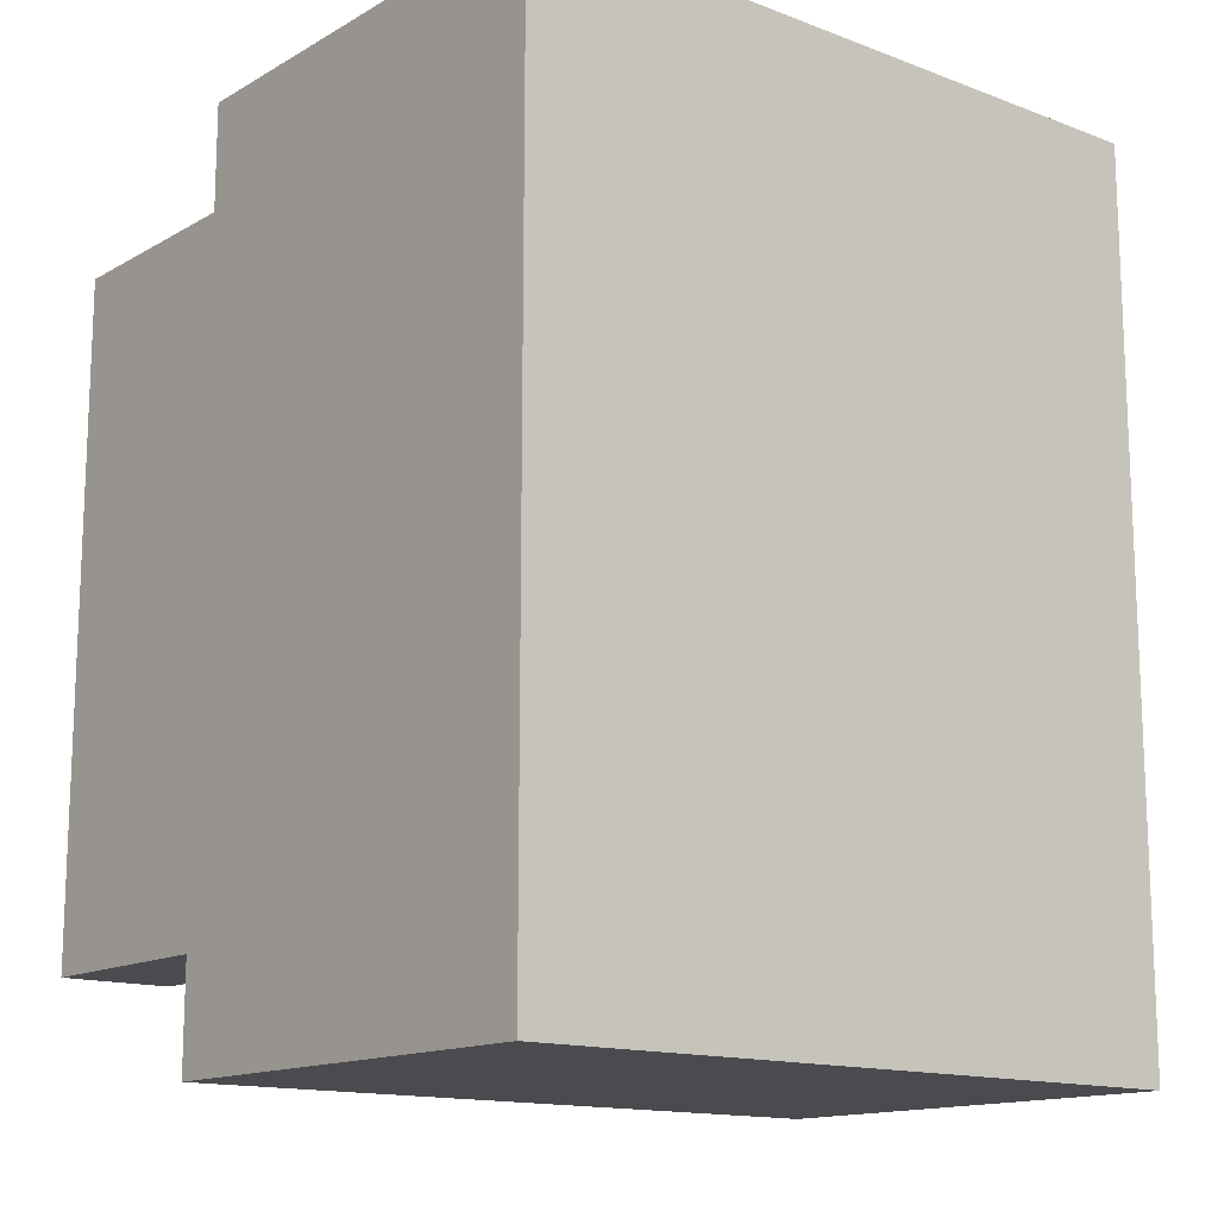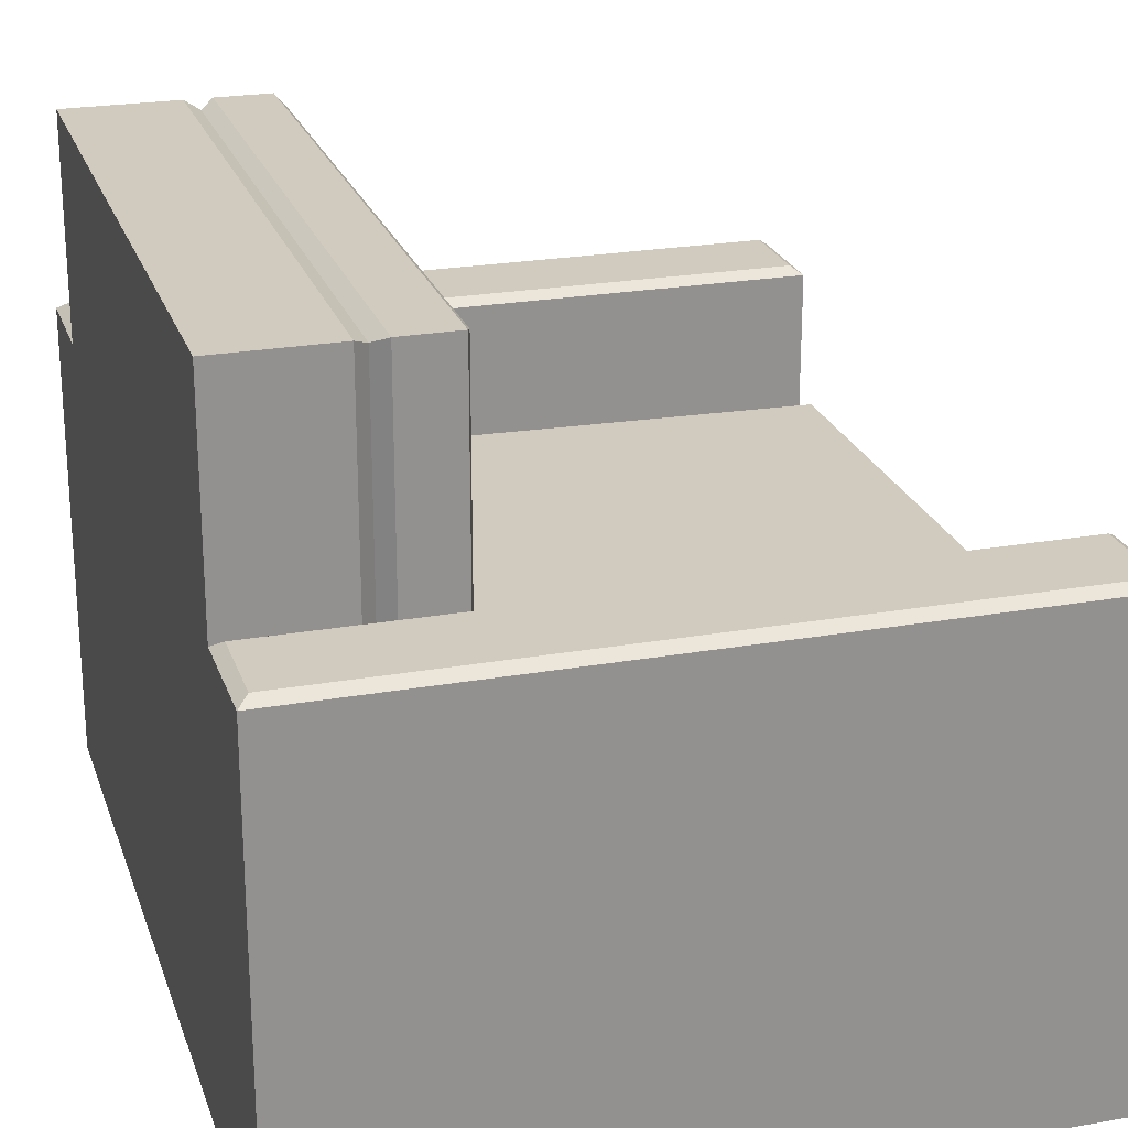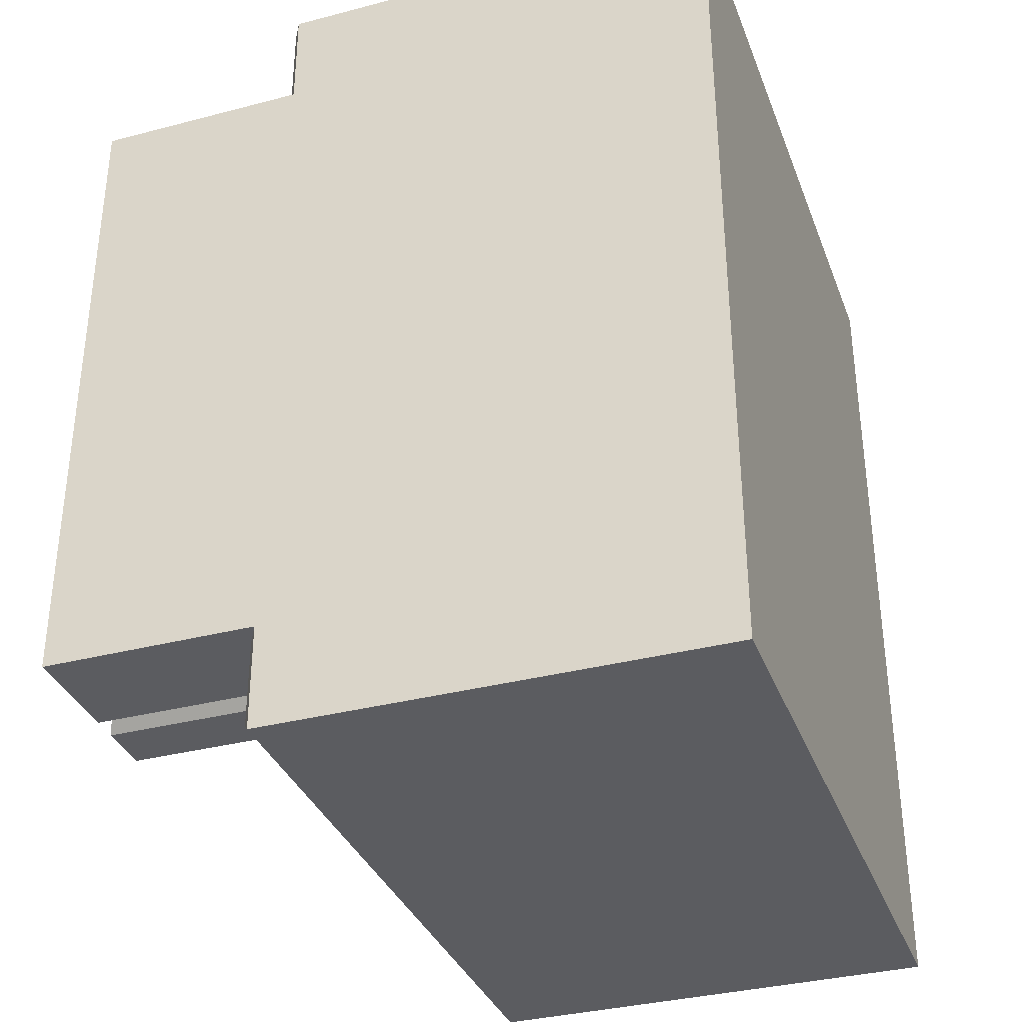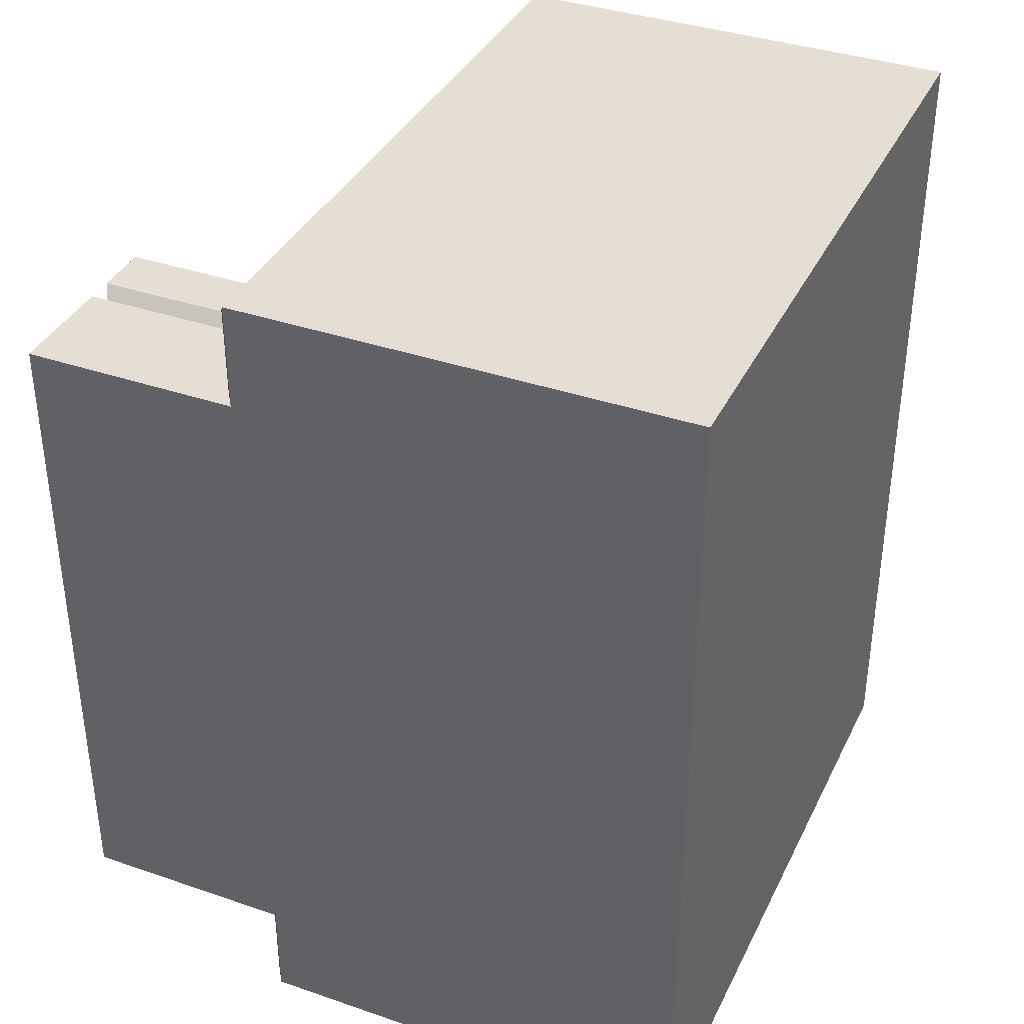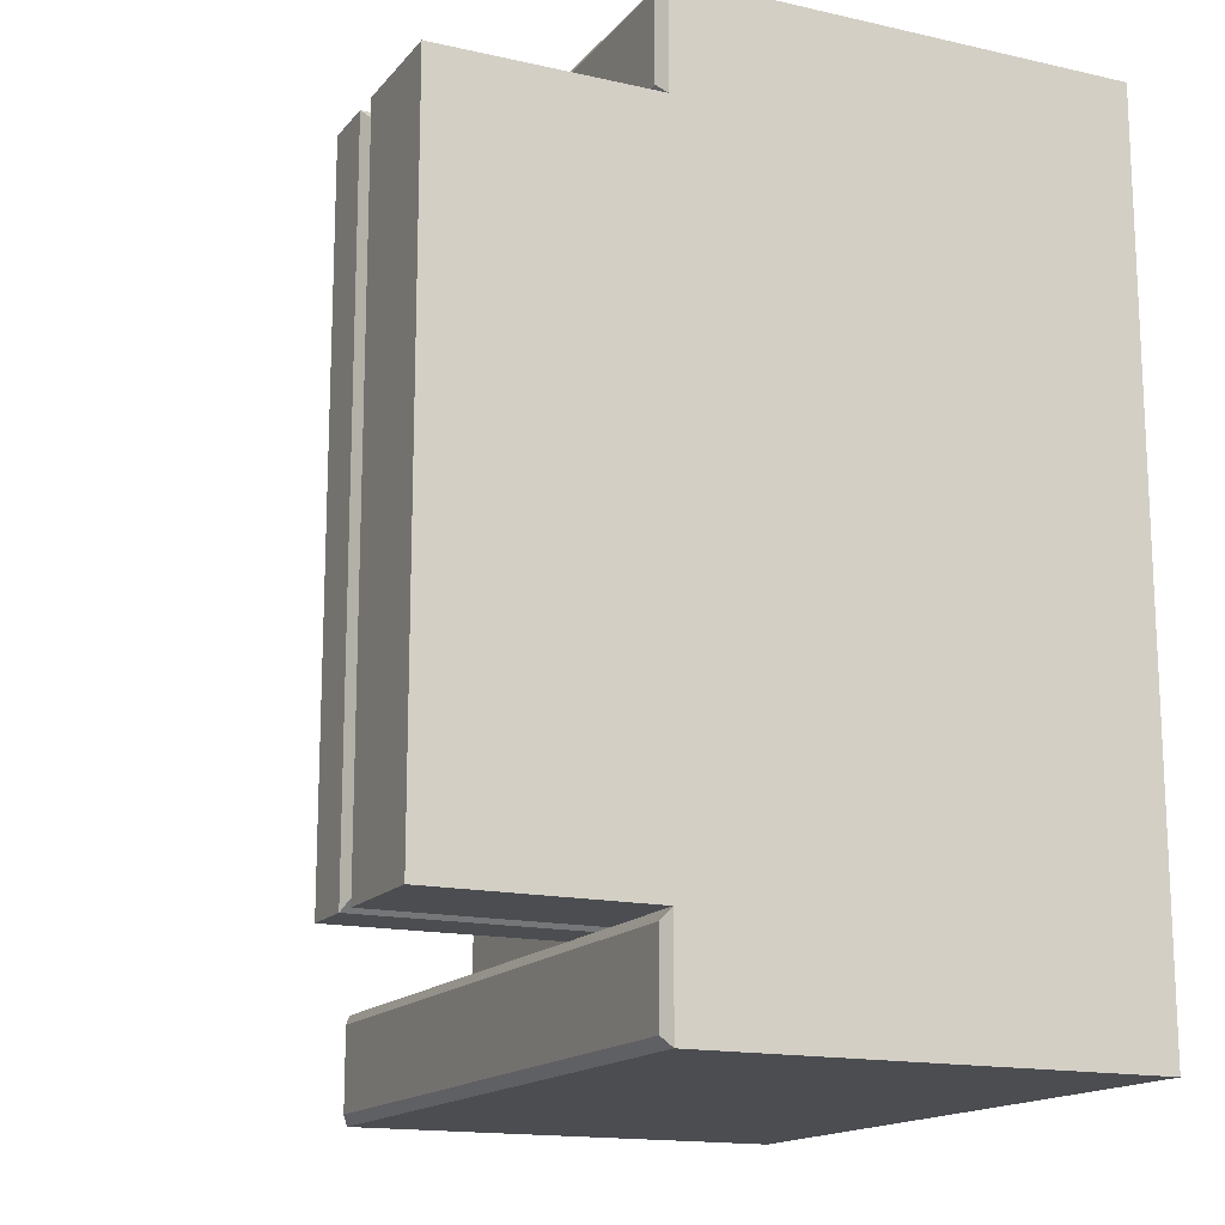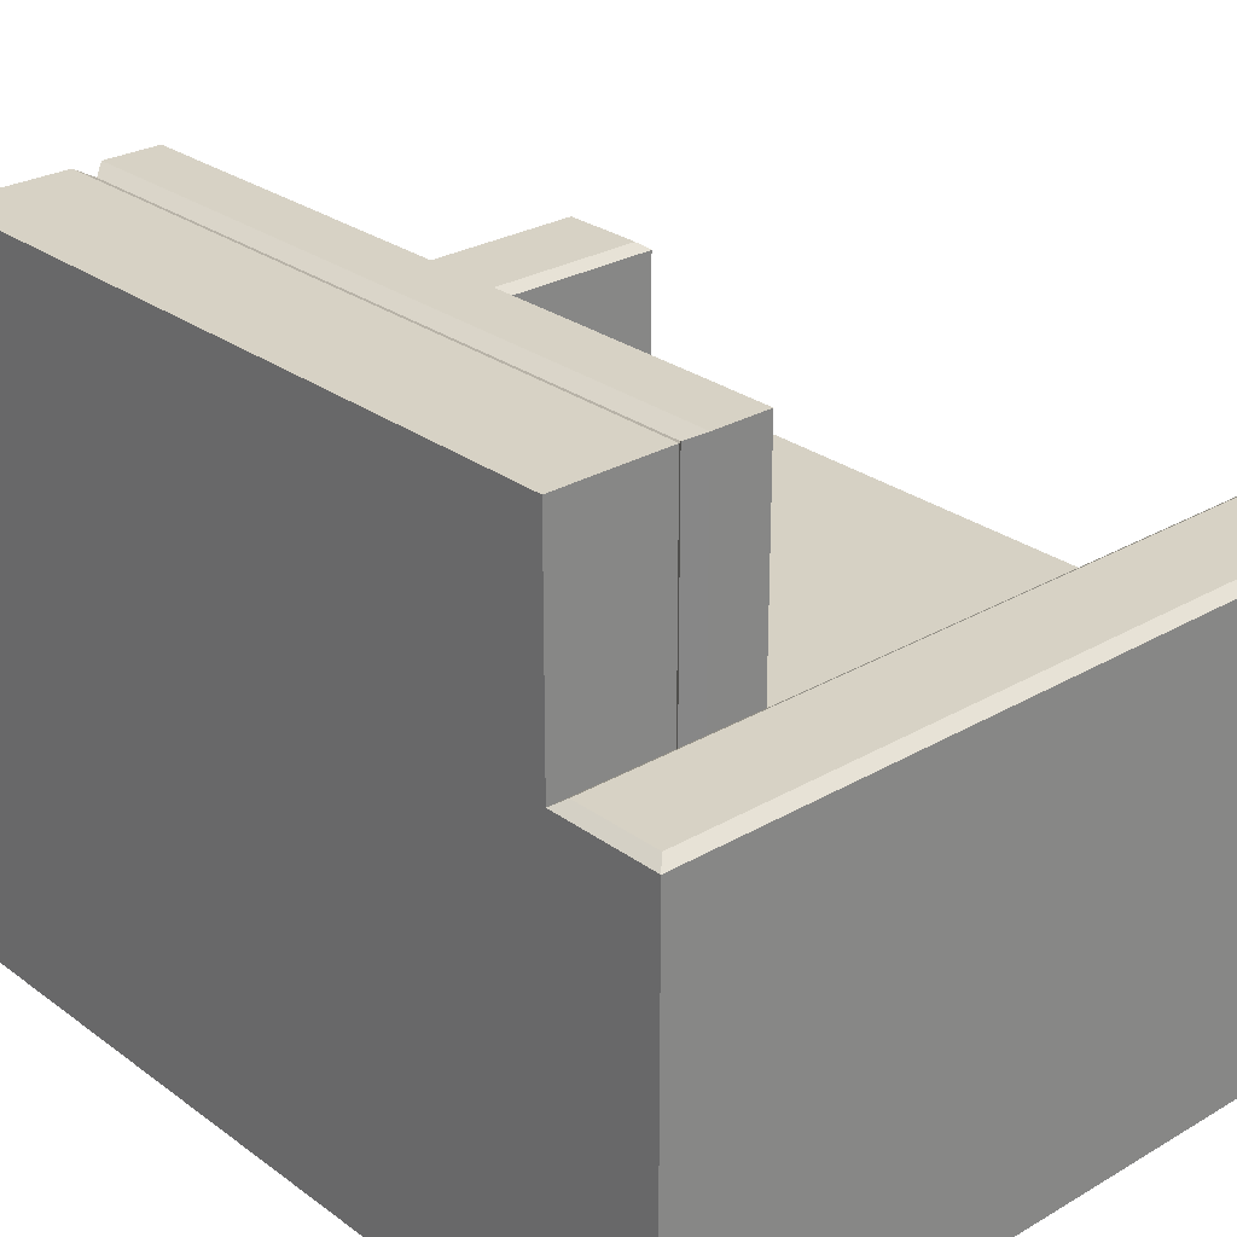
<metadata>
{"format":"obj","ext":"obj","renderer":"f3d","projection":"perspective","resolution":1024,"background":"white","views":[{"elev":-14.3,"azim":-39.4,"up":"+Z"},{"elev":23.5,"azim":-16.6,"up":"+Y"},{"elev":-34.7,"azim":-70.7,"up":"+Z"},{"elev":37.2,"azim":-66.2,"up":"+Z"},{"elev":-15.6,"azim":-115.4,"up":"+Z"},{"elev":27.4,"azim":-41.9,"up":"+Y"}]}
</metadata>
<code>
o MiniSofaWithoutLegs_Cube.009
v -9.161 0.002668 9.429
v -8.959 0.002668 9.429
v -8.959 1.087 9.45
v -9.161 0.4944 9.429
v -8.022 0.002668 9.429
v -8.022 0.4944 9.429
v -9.161 1.098 9.429
v -8.959 0.4944 9.256
v -8.959 0.002668 9.256
v -8.022 0.002668 9.256
v -8.022 0.4944 9.256
v -9.161 0.4944 9.256
v -9.161 0.002668 9.256
v -9.144 0.7587 9.412
v -9.144 0.7587 9.273
v -8.959 0.7587 9.412
v -8.039 0.7587 9.412
v -8.959 0.7587 9.273
v -8.039 0.7587 9.273
v -8.022 0.3359 9.429
v -9.161 0.3359 9.429
v -8.959 0.3359 9.256
v -8.022 0.3359 9.256
v -9.161 0.3359 9.256
v -8.959 0.5441 9.429
v -8.959 0.4831 9.45
v -8.836 0.5612 9.469
v -8.836 1.085 9.469
v -8.849 0.4944 9.429
v -8.849 1.098 9.429
v -8.98 0.4944 9.429
v -8.937 0.4944 9.429
v -8.959 0.4944 9.451
v -8.959 0.5158 9.429
v -8.937 1.098 9.429
v -8.98 1.098 9.429
v -7.987 0.3493 9.429
v -8.001 0.3359 9.429
v -8.002 0.5298 9.429
v -7.987 0.5145 9.429
v -7.998 0.5189 9.429
v -9.161 0.7468 9.429
v -9.161 0.7468 9.256
v -8.959 0.7468 9.429
v -8.022 0.7468 9.429
v -8.959 0.7468 9.256
v -8.022 0.7468 9.256
v -9.161 0.002668 10.52
v -8.959 0.002668 10.52
v -8.959 1.087 10.5
v -9.161 0.4944 10.52
v -8.022 0.002668 10.52
v -8.022 0.4944 10.52
v -9.161 1.098 10.52
v -8.959 0.4944 10.69
v -8.959 0.002668 10.69
v -8.022 0.002668 10.69
v -8.022 0.4944 10.69
v -9.161 0.4944 10.69
v -9.161 0.002668 10.69
v -9.144 0.7587 10.53
v -9.144 0.7587 10.67
v -8.959 0.7587 10.53
v -8.039 0.7587 10.53
v -8.959 0.7587 10.67
v -8.039 0.7587 10.67
v -8.022 0.3359 10.52
v -9.161 0.3359 10.52
v -8.959 0.3359 10.69
v -8.022 0.3359 10.69
v -9.161 0.3359 10.69
v -8.959 0.5441 10.52
v -8.959 0.4831 10.5
v -8.836 0.5612 10.48
v -8.836 1.085 10.48
v -8.849 0.4944 10.52
v -8.849 1.098 10.52
v -8.98 0.4944 10.52
v -8.959 0.4944 10.49
v -8.937 0.4944 10.52
v -8.959 0.5158 10.52
v -8.937 1.098 10.52
v -8.98 1.098 10.52
v -7.987 0.3493 10.52
v -8.001 0.3359 10.52
v -8.002 0.5298 10.52
v -7.987 0.5145 10.52
v -7.998 0.5189 10.52
v -9.161 0.7468 10.52
v -9.161 0.7468 10.69
v -8.959 0.7468 10.52
v -8.022 0.7468 10.52
v -8.959 0.7468 10.69
v -8.022 0.7468 10.69
f 32 35 30 29
f 37 84 85 38
f 20 6 41 40 37 38
f 50 82 35 3
f 39 86 87 40
f 28 27 29 30
f 6 32 34 25 39 41
f 35 32 26 3
f 39 40 41
f 37 40 87 84
f 38 85 67 20
f 86 39 25 72
f 80 76 77 82
f 27 74 76 29
f 33 32 29 76 80 79
f 67 85 84 87 88 53
f 35 82 77 30
f 75 77 76 74
f 28 30 77 75
f 34 33 79 81 72 25
f 53 88 86 72 81 80
f 82 50 73 80
f 27 28 75 74
f 86 88 87
f 8 12 43 46
f 21 4 12 24
f 83 50 3 36
f 22 9 13 24
f 22 8 11 23
f 20 5 10 23
f 5 2 9 10
f 2 1 13 9
f 12 4 42 43
f 14 16 18 15
f 16 17 19 18
f 11 8 46 47
f 6 11 47 45
f 31 4 7 36
f 6 20 23 11
f 9 22 23 10
f 8 22 24 12
f 52 5 20 67
f 1 21 24 13
f 34 32 6 45 44
f 51 54 7 4
f 49 2 5 52
f 49 48 1 2
f 68 51 4 21
f 4 31 34 44 42
f 31 26 32 34
f 54 83 36 7
f 3 26 31 36
f 14 15 43 42
f 17 16 44 45
f 16 14 42 44
f 18 19 47 46
f 15 18 46 43
f 19 17 45 47
f 55 93 90 59
f 68 71 59 51
f 69 71 60 56
f 69 70 58 55
f 67 70 57 52
f 52 57 56 49
f 49 56 60 48
f 59 90 89 51
f 61 62 65 63
f 63 65 66 64
f 58 94 93 55
f 53 92 94 58
f 78 83 54 51
f 53 58 70 67
f 56 57 70 69
f 55 59 71 69
f 48 60 71 68
f 81 91 92 53 80
f 51 89 91 81 78
f 78 81 79 80 73
f 50 83 78 73
f 48 68 21 1
f 32 33 34
f 61 89 90 62
f 64 92 91 63
f 63 91 89 61
f 65 93 94 66
f 62 90 93 65
f 66 94 92 64

</code>
